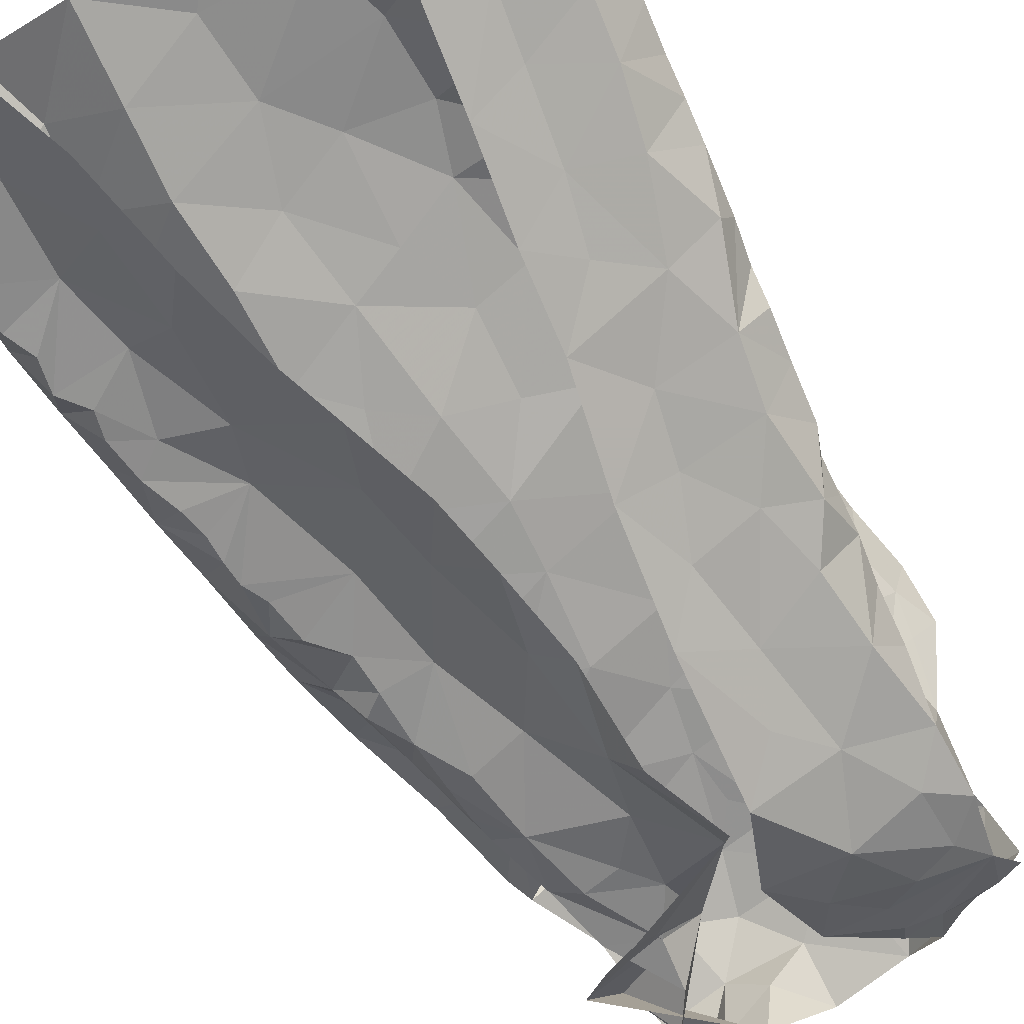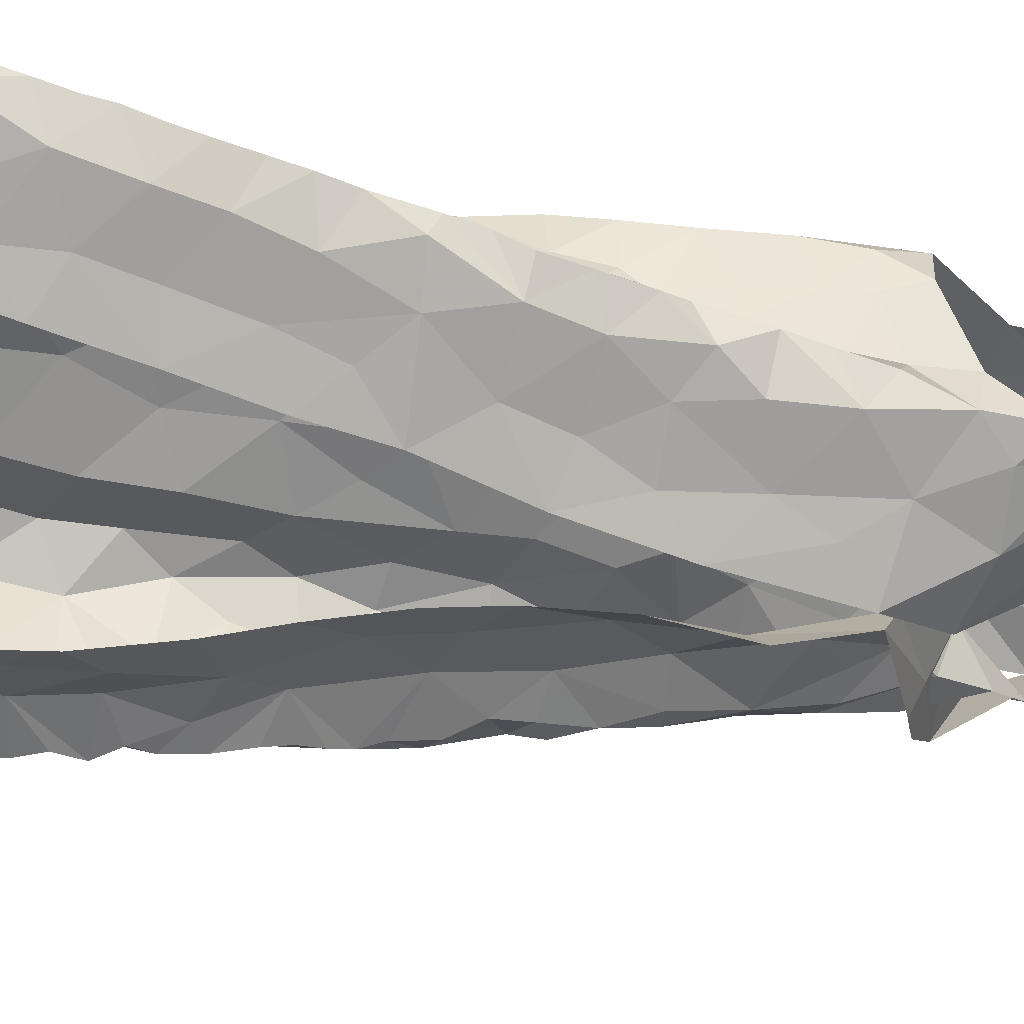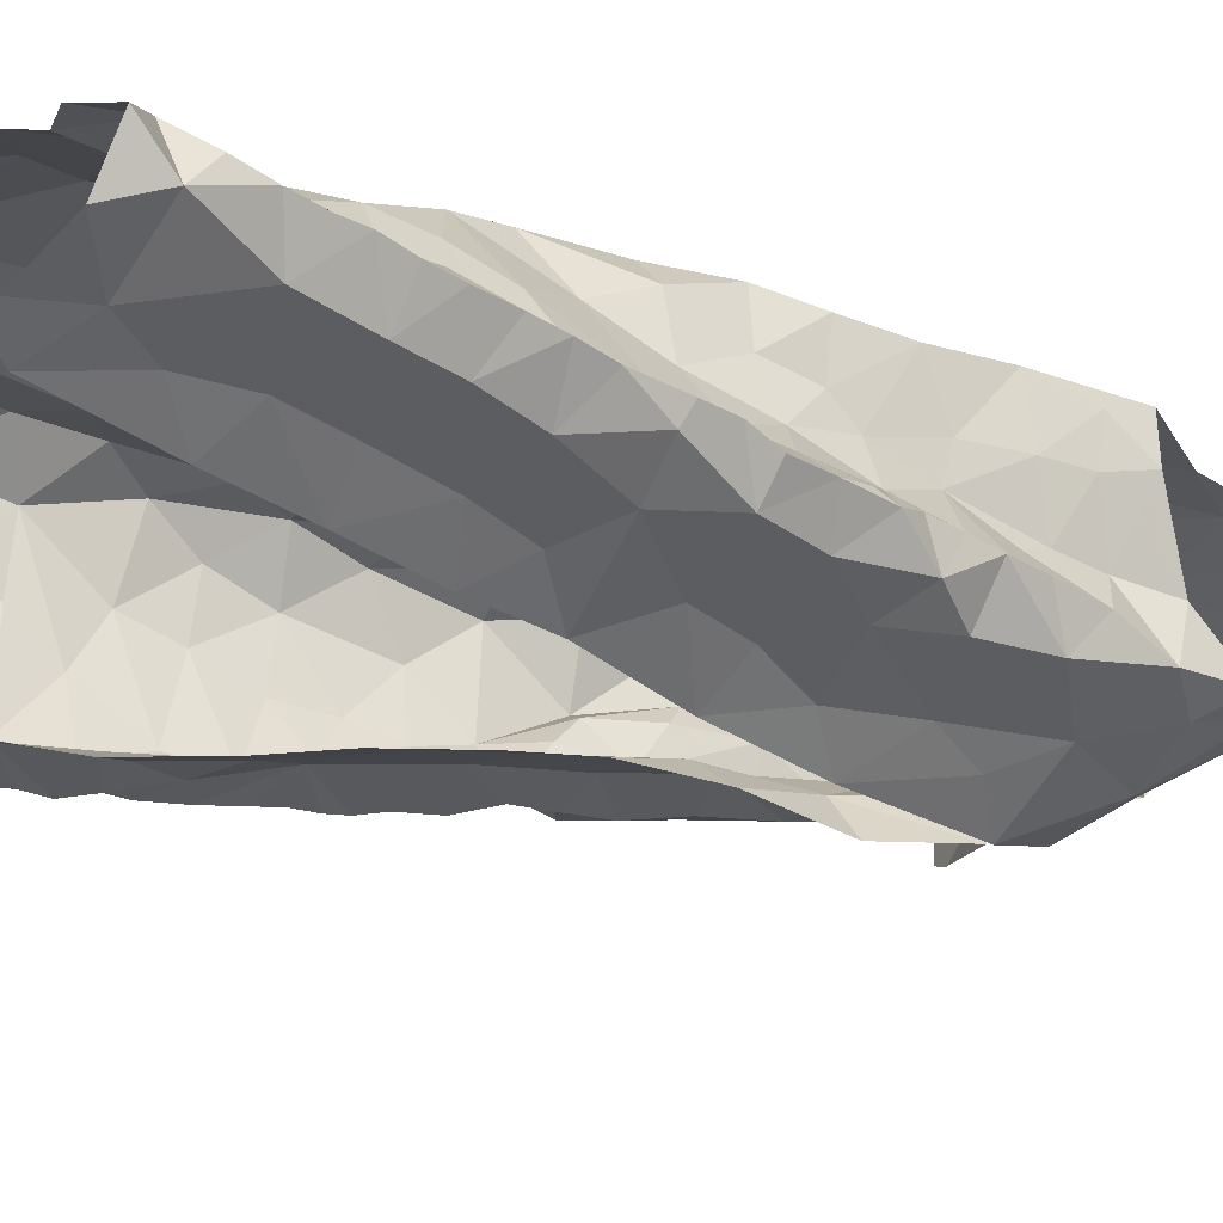
<metadata>
{"format":"obj","ext":"obj","renderer":"f3d","projection":"perspective","resolution":1024,"background":"white","views":[{"elev":-75.1,"azim":27.5,"up":"+Z"},{"elev":-58.0,"azim":71.6,"up":"+Z"},{"elev":-36.4,"azim":51.9,"up":"+Z"}]}
</metadata>
<code>
v -0.4839 0.07666 -1.328
v -0.4787 0.1144 -1.316
v -0.4642 0.1528 -1.314
v -0.4609 0.187 -1.305
v -0.4506 0.2085 -1.303
v -0.4433 0.2715 -1.287
v -0.4171 0.2856 -1.283
v -0.4076 0.4407 -1.246
v -0.3838 0.5366 -1.223
v -0.2651 0.5206 -1.271
v -0.2908 0.3903 -1.289
v -0.39 0.05654 -1.349
v -0.3308 0.2687 -1.322
v -0.2342 0.6651 -1.263
v -0.3638 0.6792 -1.17
v -0.3419 0.6853 -1.186
v -0.3667 0.1126 -1.353
v -0.2797 0.449 -1.274
v -0.2922 0.5114 -1.242
v -0.3633 0.5736 -1.216
v -0.4645 0.1084 -1.324
v -0.3144 0.6794 -1.188
v -0.3485 0.1954 -1.344
v -0.3706 0.2263 -1.321
v -0.3137 0.3226 -1.304
v -0.3598 0.4172 -1.249
v -0.2599 0.6005 -1.274
v -0.2803 0.5952 -1.237
v -0.2439 0.6835 -1.218
v -0.3548 0.6291 -1.201
v -0.4136 0.1093 -1.324
v -0.377 0.1578 -1.335
v -0.4029 0.2284 -1.297
v -0.4154 0.1741 -1.308
v -0.3738 0.2965 -1.29
v -0.3271 0.3672 -1.279
v -0.3152 0.4305 -1.261
v -0.3214 0.562 -1.215
v -0.3847 0.336 -1.27
v -0.3472 0.4934 -1.229
v -0.2895 0.6454 -1.205
v -0.06739 0.6455 -1.126
v -0.08134 0.6129 -1.135
v -0.09073 0.5786 -1.134
v -0.1026 0.5316 -1.139
v -0.1155 0.4581 -1.136
v -0.1226 0.3682 -1.163
v -0.1204 0.225 -1.161
v -0.1221 0.1452 -1.18
v -0.09313 0.00768 -1.224
v -0.04248 0.01237 -1.259
v -0.06183 0.03573 -1.239
v -0.04621 0.06235 -1.255
v -0.04827 0.1186 -1.256
v -0.05555 0.2269 -1.249
v -0.05892 0.284 -1.248
v -0.06714 0.3623 -1.235
v -0.07483 0.4666 -1.232
v -0.1032 0.5725 -1.189
v -0.116 0.431 -1.173
v -0.1063 0.5987 -1.175
v -0.09318 0.4172 -1.21
v -0.1286 0.02187 -1.205
v -0.08145 0.07143 -1.23
v -0.1242 0.1103 -1.188
v -0.09646 0.2436 -1.219
v -0.08784 0.2806 -1.224
v -0.1008 0.3842 -1.205
v -0.09776 0.3336 -1.21
v -0.102 0.4805 -1.197
v -0.1166 0.4818 -1.154
v -0.1121 0.5301 -1.167
v -0.1152 0.07724 -1.212
v -0.1039 0.1867 -1.214
v -0.06517 0.1895 -1.236
v -0.09197 0.1237 -1.225
v -0.1098 0.2657 -1.178
v -0.3455 0.6732 -1.107
v -0.3698 0.6428 -1.106
v -0.3741 0.6215 -1.116
v -0.4108 0.5317 -1.143
v -0.4401 0.4813 -1.166
v -0.4517 0.4008 -1.177
v -0.4564 0.3549 -1.181
v -0.4752 0.1577 -1.181
v -0.4786 0.1361 -1.197
v -0.4743 0.1341 -1.313
v -0.4548 0.2329 -1.296
v -0.4392 0.2517 -1.293
v -0.4385 0.303 -1.28
v -0.4281 0.3307 -1.275
v -0.4232 0.3518 -1.269
v -0.4228 0.3723 -1.265
v -0.4214 0.3899 -1.26
v -0.4128 0.4082 -1.254
v -0.3871 0.4646 -1.24
v -0.3852 0.4943 -1.233
v -0.4012 0.5078 -1.225
v -0.3815 0.5766 -1.207
v -0.3816 0.6075 -1.187
v -0.3537 0.6768 -1.135
v -0.4136 0.4847 -1.213
v -0.3511 0.6613 -1.123
v -0.4869 0.06221 -1.226
v -0.4834 0.1154 -1.235
v -0.4725 0.2021 -1.263
v -0.4092 0.5121 -1.168
v -0.4002 0.5614 -1.171
v -0.4888 0.07013 -1.261
v -0.461 0.2941 -1.238
v -0.4704 0.2405 -1.206
v -0.4522 0.3379 -1.239
v -0.3863 0.5751 -1.141
v -0.4455 0.4394 -1.182
v -0.4479 0.3843 -1.216
v -0.4842 0.1186 -1.284
v -0.4646 0.2493 -1.26
v -0.4271 0.4324 -1.233
v -0.4791 0.1599 -1.255
v -0.367 0.6259 -1.143
v -0.04968 0.04556 -1.281
v -0.04616 0.0913 -1.258
v -0.0487 0.1406 -1.253
v -0.05097 0.1671 -1.254
v -0.05276 0.194 -1.253
v -0.05688 0.2545 -1.248
v -0.06288 0.3311 -1.241
v -0.06822 0.3883 -1.242
v -0.07161 0.4251 -1.236
v -0.07773 0.4511 -1.225
v -0.08158 0.4879 -1.22
v -0.08244 0.5159 -1.219
v -0.08308 0.5434 -1.219
v -0.1017 0.6351 -1.178
v -0.08449 0.6396 -1.152
v -0.3793 0.6293 -1.175
v -0.1727 0.8079 -1.167
v -0.0877 0.7984 -1.175
v -0.1188 0.7549 -1.209
v -0.1779 0.8226 -1.148
v -0.1571 0.8466 -1.116
v -0.1247 0.8246 -1.132
v -0.0862 0.8064 -1.138
v -0.106 0.807 -1.168
v -0.1004 0.7796 -1.191
v -0.1477 0.8152 -1.155
v -0.1359 0.001674 -1.32
v -0.1515 0.02762 -1.324
v -0.2085 0.5367 -1.292
v -0.2208 0.7825 -1.183
v -0.06924 0.01179 -1.297
v -0.1603 0.1248 -1.321
v -0.09085 0.6808 -1.18
v -0.1222 0.003966 -1.314
v -0.2346 0.712 -1.246
v -0.09324 0.7291 -1.214
v -0.0941 0.6727 -1.224
v -0.1777 0.2792 -1.308
v -0.1681 0.2018 -1.315
v -0.1987 0.4391 -1.298
v -0.1272 0.08777 -1.308
v -0.1208 0.1377 -1.3
v -0.1497 0.7668 -1.206
v -0.1352 0.2536 -1.291
v -0.1459 0.3059 -1.29
v -0.08992 0.2682 -1.277
v -0.06974 0.3245 -1.258
v -0.09771 0.4405 -1.26
v -0.08701 0.5785 -1.214
v -0.1821 0.6145 -1.268
v -0.2149 0.6512 -1.279
v -0.1752 0.7178 -1.242
v -0.2042 0.7521 -1.213
v -0.1754 0.784 -1.185
v -0.1096 0.334 -1.275
v -0.08006 0.2153 -1.28
v -0.09069 0.3885 -1.263
v -0.1264 0.4894 -1.262
v -0.1091 0.04808 -1.305
v -0.1272 0.1895 -1.295
v -0.1481 0.3923 -1.28
v -0.1651 0.5664 -1.264
v -0.09079 0.506 -1.247
v -0.1829 0.3482 -1.301
v -0.06952 0.1101 -1.287
v -0.1125 0.5435 -1.252
v -0.1766 0.4978 -1.278
v -0.08883 0.6219 -1.214
v -0.1577 0.4443 -1.276
v -0.1205 0.7058 -1.23
v -0.151 0.6512 -1.249
v -0.07566 0.1682 -1.283
v -0.1055 0.6028 -1.243
v -0.3359 0.7289 -1.201
v -0.3825 0.7692 -1.138
v -0.3526 0.7391 -1.188
v -0.3255 0.7231 -1.208
v -0.3514 0.731 -1.163
v -0.3189 0.785 -1.159
v -0.3345 0.8588 -1.096
v -0.3668 0.7954 -1.089
v -0.3389 0.8226 -1.128
v -0.3147 0.7434 -1.166
v -0.2881 0.7498 -1.138
v -0.314 0.734 -1.178
v -0.2948 0.7071 -1.176
v -0.2683 0.7539 -1.038
v -0.2482 0.7206 -1.044
v -0.1555 0.7251 -1.051
v -0.1121 0.7228 -1.061
v -0.3691 0.7684 -1.057
v -0.2878 0.8475 -1.131
v -0.3447 0.7549 -1.055
v -0.3578 0.842 -1.062
v -0.317 0.8464 -1.112
v -0.3212 0.785 -1.045
v -0.1124 0.8162 -1.122
v -0.3072 0.8334 -1.059
v -0.1863 0.7326 -1.047
v -0.0951 0.7902 -1.082
v -0.2459 0.8774 -1.074
v -0.1392 0.7725 -1.052
v -0.1557 0.8114 -1.059
v -0.2217 0.7438 -1.044
v -0.2794 0.8014 -1.04
v -0.2472 0.8327 -1.056
v -0.2085 0.7886 -1.048
v -0.1867 0.8673 -1.073
v -0.1396 0.8394 -1.11
v -0.2769 0.8375 -1.085
v -0.4729 0.0519 -1.126
v -0.4821 0.08158 -1.189
v -0.3107 0.7291 -1.049
v -0.2729 0.04986 -1.134
v -0.4017 0.6944 -1.072
v -0.2355 0.01077 -1.153
v -0.1441 0.06241 -1.177
v -0.07088 0.61 -1.101
v -0.133 0.6852 -1.059
v -0.476 0.1807 -1.215
v -0.4385 0.04984 -1.105
v -0.2961 0.6986 -1.05
v -0.154 0.1222 -1.154
v -0.1308 0.3151 -1.144
v -0.3918 0.5884 -1.121
v -0.3035 0.02007 -1.139
v -0.1201 0.4153 -1.132
v -0.104 0.4541 -1.096
v -0.1882 0.6656 -1.053
v -0.1467 0.2455 -1.113
v -0.1962 0.2042 -1.105
v -0.1323 0.1878 -1.151
v -0.3618 0.04413 -1.139
v -0.4294 0.4767 -1.09
v -0.1227 0.3589 -1.116
v -0.48 0.1101 -1.189
v -0.4299 0.3987 -1.089
v -0.1675 0.5996 -1.059
v -0.1991 0.143 -1.121
v -0.218 0.08881 -1.132
v -0.1702 0.01598 -1.176
v -0.2027 0.04527 -1.152
v -0.08301 0.5638 -1.088
v -0.4523 0.3573 -1.125
v -0.4136 0.6168 -1.104
v -0.4204 0.578 -1.087
v -0.4652 0.262 -1.159
v -0.434 0.5416 -1.124
v -0.4091 0.5317 -1.074
v -0.2104 0.2541 -1.095
v -0.1308 0.6293 -1.062
v -0.3568 0.7072 -1.061
v -0.3443 0.6312 -1.071
v -0.3219 0.6585 -1.063
v -0.2993 0.08905 -1.125
v -0.07278 0.6515 -1.077
v -0.4615 0.3072 -1.166
v -0.451 0.306 -1.117
v -0.4406 0.2635 -1.099
v -0.404 0.3002 -1.092
v -0.1497 0.2881 -1.098
v -0.1934 0.3248 -1.087
v -0.2532 0.6787 -1.049
v -0.09259 0.5033 -1.097
v -0.2004 0.4942 -1.072
v -0.145 0.4565 -1.075
v -0.1393 0.5341 -1.068
v -0.4656 0.1272 -1.121
v -0.369 0.1837 -1.125
v -0.4251 0.1687 -1.098
v -0.419 0.106 -1.106
v -0.3655 0.1187 -1.132
v -0.293 0.1542 -1.114
v -0.4721 0.2013 -1.177
v -0.4461 0.4358 -1.129
v -0.422 0.3416 -1.088
v -0.3633 0.325 -1.11
v -0.3932 0.3982 -1.085
v -0.3408 0.4806 -1.094
v -0.3485 0.4282 -1.099
v -0.3934 0.4683 -1.077
v -0.3919 0.5999 -1.065
v -0.257 0.1957 -1.107
v -0.4615 0.1983 -1.123
v -0.1176 0.4101 -1.09
v -0.1435 0.3587 -1.085
v -0.4164 0.2232 -1.096
v -0.3631 0.2507 -1.119
v -0.2779 0.5118 -1.085
v -0.276 0.4568 -1.093
v -0.3495 0.5395 -1.087
v -0.3136 0.2216 -1.109
v -0.2452 0.6282 -1.056
v -0.3288 0.5736 -1.079
v -0.237 0.3348 -1.091
v -0.3292 0.3588 -1.101
v -0.2885 0.3856 -1.1
v -0.2391 0.401 -1.087
v -0.3022 0.2966 -1.103
v -0.2218 0.5724 -1.063
v -0.2833 0.5853 -1.076
v -0.1917 0.4163 -1.08
v -0.2604 0.2774 -1.1
v -0.3921 0.7118 -1.079
v -0.4056 0.6437 -1.072
f 94 26 39
f 34 4 5
f 24 23 32
f 20 9 99
f 38 20 30
f 28 27 10
f 21 2 87
f 31 1 21
f 30 15 16
f 39 91 92
f 19 10 18
f 40 20 38
f 41 22 206
f 100 136 30
f 101 15 120
f 39 90 91
f 39 92 93
f 26 95 8
f 206 29 41
f 21 3 31
f 12 1 31
f 15 30 136
f 15 136 120
f 32 23 17
f 7 89 6
f 39 7 90
f 39 93 94
f 96 26 8
f 97 40 96
f 40 9 20
f 30 99 100
f 14 27 28
f 3 21 87
f 30 16 22
f 17 12 31
f 4 34 3
f 31 3 34
f 88 89 33
f 33 35 24
f 24 35 13
f 7 39 35
f 35 25 13
f 35 39 36
f 36 25 35
f 11 25 36
f 11 36 37
f 36 39 26
f 26 94 95
f 18 11 37
f 9 97 98
f 9 40 97
f 30 20 99
f 28 29 14
f 31 32 17
f 34 5 88
f 88 33 34
f 24 34 33
f 24 13 23
f 28 19 38
f 29 28 41
f 30 22 41
f 34 32 31
f 24 32 34
f 26 96 40
f 37 26 40
f 18 37 19
f 37 36 26
f 19 28 10
f 40 19 37
f 30 41 38
f 40 38 19
f 28 38 41
f 7 33 89
f 35 33 7
f 43 134 135
f 64 53 122
f 42 43 135
f 76 122 54
f 69 244 77
f 62 68 128
f 47 60 247
f 66 55 126
f 247 60 46
f 57 69 127
f 125 75 124
f 67 126 56
f 70 131 132
f 134 43 61
f 72 59 61
f 72 45 71
f 130 70 62
f 72 133 59
f 43 44 61
f 61 44 72
f 76 123 124
f 65 237 73
f 76 65 73
f 76 54 123
f 66 75 55
f 75 66 74
f 48 74 66
f 66 77 48
f 67 56 127
f 244 69 47
f 128 68 57
f 130 62 129
f 70 58 131
f 70 130 58
f 132 133 72
f 45 72 44
f 51 52 50
f 64 52 53
f 50 52 63
f 52 64 63
f 49 65 74
f 48 252 74
f 67 66 126
f 68 69 57
f 67 127 69
f 72 70 132
f 60 71 46
f 71 60 70
f 64 73 63
f 73 237 63
f 73 64 76
f 75 76 124
f 74 65 76
f 76 64 122
f 49 74 252
f 60 68 62
f 70 60 62
f 71 70 72
f 75 74 76
f 67 77 66
f 68 47 69
f 68 60 47
f 77 67 69
f 116 87 2
f 116 3 87
f 88 117 89
f 110 277 112
f 112 91 90
f 115 93 112
f 89 117 6
f 103 120 80
f 8 95 118
f 97 96 102
f 108 136 100
f 108 100 99
f 113 245 120
f 108 120 136
f 95 94 118
f 256 105 232
f 79 78 103
f 102 98 97
f 82 81 107
f 112 92 91
f 80 79 103
f 115 84 83
f 245 80 120
f 120 103 101
f 104 232 105
f 105 256 86
f 119 86 85
f 4 3 106
f 5 4 106
f 267 110 111
f 110 90 6
f 90 110 112
f 110 267 277
f 82 107 102
f 102 96 118
f 118 96 8
f 102 108 98
f 9 108 99
f 9 98 108
f 81 113 108
f 1 116 2
f 104 105 109
f 119 105 86
f 106 88 5
f 117 110 6
f 277 84 112
f 112 93 92
f 118 94 115
f 112 84 115
f 118 114 102
f 107 81 108
f 108 113 120
f 119 116 105
f 1 109 116
f 116 119 3
f 106 3 119
f 240 119 85
f 115 83 114
f 93 115 94
f 115 114 118
f 102 107 108
f 116 109 105
f 106 117 88
f 294 111 106
f 106 119 240
f 294 106 240
f 111 117 106
f 110 117 111
f 114 82 102
f 129 62 128
f 167 127 56
f 59 133 169
f 121 53 52
f 52 51 121
f 55 75 125
f 90 7 6
f 2 21 1
f 103 78 101
f 144 145 146
f 139 145 156
f 138 145 144
f 144 142 217
f 142 144 146
f 140 141 146
f 146 229 142
f 145 137 146
f 229 146 141
f 137 140 146
f 145 139 163
f 143 144 217
f 137 145 174
f 174 145 163
f 126 55 176
f 126 176 166
f 163 139 172
f 129 128 177
f 134 157 153
f 135 153 42
f 183 131 58
f 154 179 151
f 154 148 179
f 150 173 155
f 165 158 184
f 160 181 184
f 137 174 150
f 150 140 137
f 166 164 175
f 176 55 125
f 133 132 183
f 53 121 122
f 51 151 121
f 185 192 123
f 122 185 54
f 188 134 61
f 187 189 160
f 190 139 156
f 148 154 147
f 167 177 127
f 167 56 166
f 166 56 126
f 129 177 168
f 177 57 127
f 183 58 168
f 187 160 149
f 151 179 121
f 192 124 123
f 170 182 149
f 157 156 153
f 134 153 135
f 134 188 157
f 148 161 179
f 174 163 173
f 164 158 165
f 159 158 164
f 175 167 166
f 159 164 180
f 180 162 159
f 128 57 177
f 58 130 129
f 132 131 183
f 54 185 123
f 192 125 124
f 125 192 176
f 152 161 148
f 149 171 170
f 181 175 184
f 164 165 175
f 168 189 178
f 177 181 168
f 58 129 168
f 181 160 189
f 162 152 159
f 59 188 61
f 188 59 169
f 170 171 191
f 172 139 190
f 191 172 190
f 172 173 163
f 173 172 155
f 175 177 167
f 183 168 178
f 172 191 171
f 171 155 172
f 186 193 133
f 156 157 190
f 176 180 164
f 168 181 189
f 185 161 162
f 152 162 161
f 191 157 193
f 193 182 191
f 178 182 186
f 179 161 185
f 164 166 176
f 180 176 192
f 175 181 177
f 121 179 185
f 175 165 184
f 192 185 162
f 122 121 185
f 187 149 182
f 178 186 183
f 187 182 178
f 187 178 189
f 150 174 173
f 190 157 191
f 186 133 183
f 182 193 186
f 170 191 182
f 192 162 180
f 193 157 188
f 169 193 188
f 133 193 169
f 206 203 204
f 196 194 197
f 197 14 205
f 29 206 204
f 195 201 212
f 201 215 212
f 201 202 200
f 215 201 200
f 78 198 101
f 16 206 22
f 199 203 198
f 202 201 204
f 201 195 204
f 198 15 101
f 206 16 203
f 15 203 16
f 202 204 199
f 14 29 205
f 203 15 198
f 204 203 199
f 195 205 204
f 29 204 205
f 196 205 195
f 197 205 196
f 213 216 211
f 211 216 214
f 224 207 208
f 222 210 220
f 143 217 220
f 214 200 202
f 218 214 216
f 223 217 229
f 229 141 228
f 212 215 230
f 215 200 218
f 215 218 230
f 221 212 230
f 216 213 233
f 207 216 233
f 209 210 222
f 209 222 219
f 223 220 217
f 218 225 226
f 225 218 216
f 225 216 207
f 228 223 229
f 219 227 224
f 227 222 223
f 226 228 221
f 223 228 227
f 200 214 218
f 230 218 226
f 222 227 219
f 226 221 230
f 225 227 226
f 226 227 228
f 217 142 229
f 225 207 227
f 227 207 224
f 220 223 222
f 259 252 251
f 268 81 82
f 231 232 104
f 295 82 114
f 81 268 245
f 265 235 79
f 253 292 291
f 264 83 84
f 238 42 276
f 252 250 251
f 243 65 49
f 210 209 239
f 45 284 71
f 42 238 43
f 274 233 272
f 211 324 272
f 236 234 246
f 236 261 262
f 239 276 210
f 264 84 277
f 81 245 113
f 283 208 207
f 233 213 272
f 262 234 236
f 48 77 250
f 243 237 65
f 209 249 239
f 85 86 256
f 295 114 83
f 272 324 235
f 243 49 252
f 284 45 263
f 238 263 44
f 271 276 239
f 294 240 85
f 82 295 254
f 268 82 254
f 250 77 244
f 48 250 252
f 209 219 249
f 80 265 79
f 245 265 80
f 233 242 207
f 246 234 253
f 260 243 259
f 263 45 44
f 44 43 238
f 278 277 267
f 295 83 264
f 244 281 250
f 255 47 247
f 305 247 248
f 245 268 265
f 237 260 261
f 304 111 294
f 241 291 288
f 264 257 295
f 255 244 47
f 306 255 305
f 247 46 248
f 224 249 219
f 262 260 234
f 46 284 248
f 256 232 231
f 264 296 257
f 247 305 255
f 313 258 249
f 271 239 249
f 250 281 270
f 243 252 259
f 284 46 71
f 256 288 85
f 304 294 85
f 231 241 288
f 256 231 288
f 281 244 255
f 254 269 268
f 257 296 298
f 283 313 249
f 251 250 270
f 269 266 268
f 303 259 251
f 249 258 271
f 303 293 259
f 272 213 211
f 260 237 243
f 237 261 63
f 260 262 261
f 267 111 304
f 238 276 263
f 263 276 271
f 263 271 287
f 278 296 264
f 265 268 266
f 265 266 302
f 302 325 265
f 85 288 304
f 288 291 290
f 288 290 304
f 253 291 241
f 306 305 322
f 283 249 224
f 271 258 287
f 272 273 274
f 302 273 325
f 272 235 273
f 325 273 235
f 293 260 259
f 260 293 275
f 260 275 234
f 292 253 275
f 277 278 264
f 296 278 279
f 279 278 267
f 279 280 296
f 304 279 267
f 270 282 315
f 281 255 306
f 282 281 306
f 282 270 281
f 266 269 302
f 269 311 302
f 273 302 314
f 283 224 208
f 263 287 284
f 248 284 286
f 285 286 287
f 287 286 284
f 304 290 307
f 289 307 290
f 289 290 292
f 290 291 292
f 234 275 253
f 293 289 292
f 275 293 292
f 295 257 254
f 254 257 301
f 301 257 298
f 298 300 301
f 280 297 296
f 297 298 296
f 269 254 301
f 299 301 300
f 269 301 311
f 301 299 311
f 311 299 309
f 270 315 323
f 270 303 251
f 274 242 233
f 303 312 293
f 312 303 323
f 270 323 303
f 308 312 319
f 274 283 242
f 320 258 313
f 283 274 313
f 321 313 274
f 321 274 273
f 320 313 321
f 283 207 242
f 286 322 305
f 248 286 305
f 322 282 306
f 285 287 320
f 320 287 258
f 320 309 285
f 307 289 308
f 307 280 279
f 289 293 312
f 299 310 309
f 299 300 310
f 310 300 317
f 314 311 309
f 319 323 315
f 308 289 312
f 279 304 307
f 314 302 311
f 314 321 273
f 285 322 286
f 318 282 322
f 315 282 318
f 300 298 297
f 317 319 315
f 300 297 316
f 316 317 300
f 317 315 318
f 317 316 319
f 316 297 319
f 297 280 308
f 297 308 319
f 317 318 310
f 308 280 307
f 309 320 321
f 285 309 310
f 322 310 318
f 285 310 322
f 314 309 321
f 324 78 79
f 235 324 79
f 265 325 235
f 319 312 323

</code>
